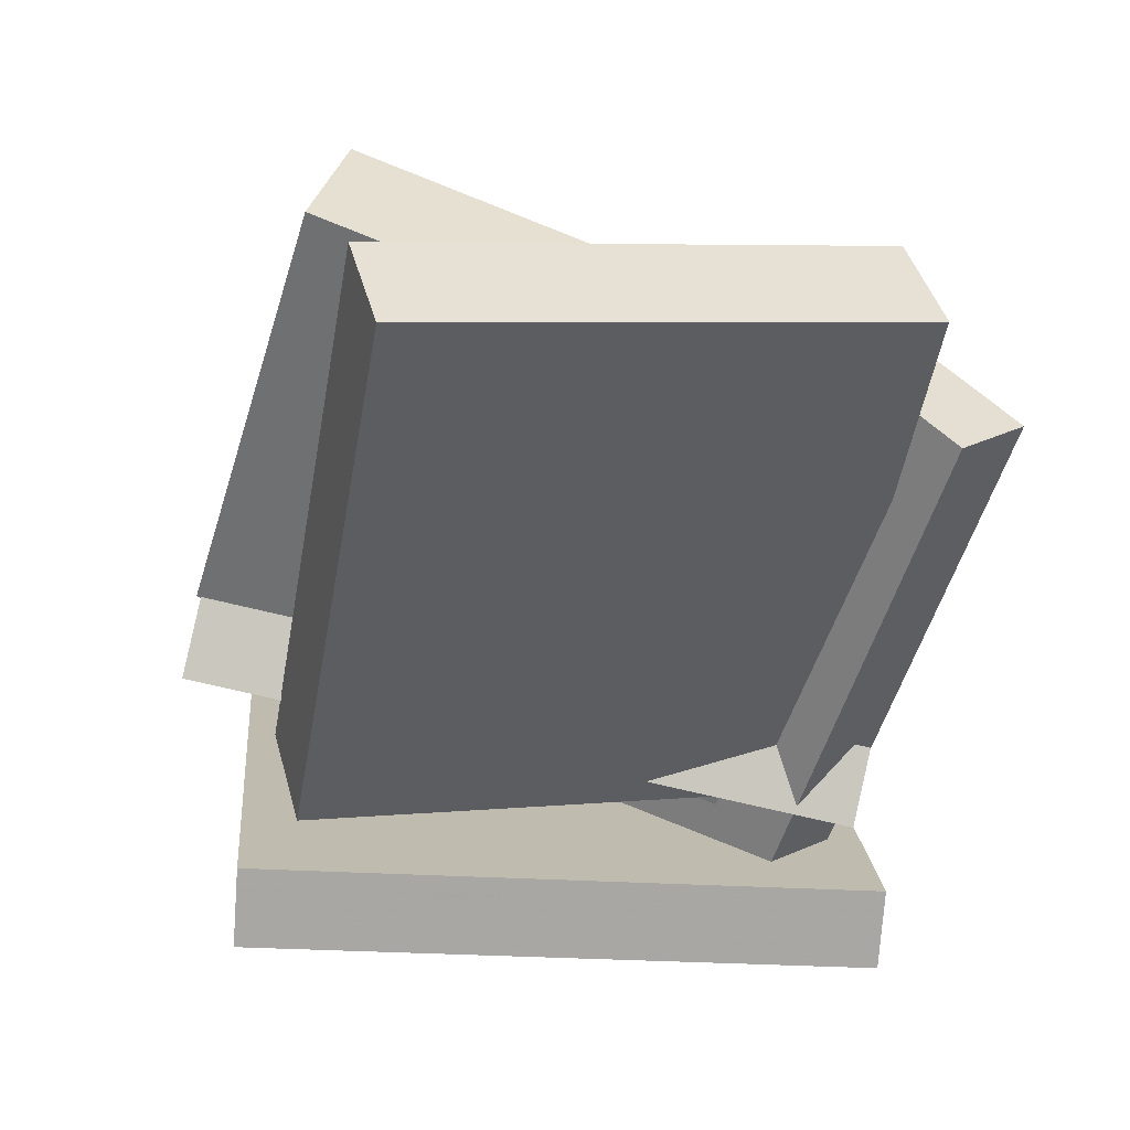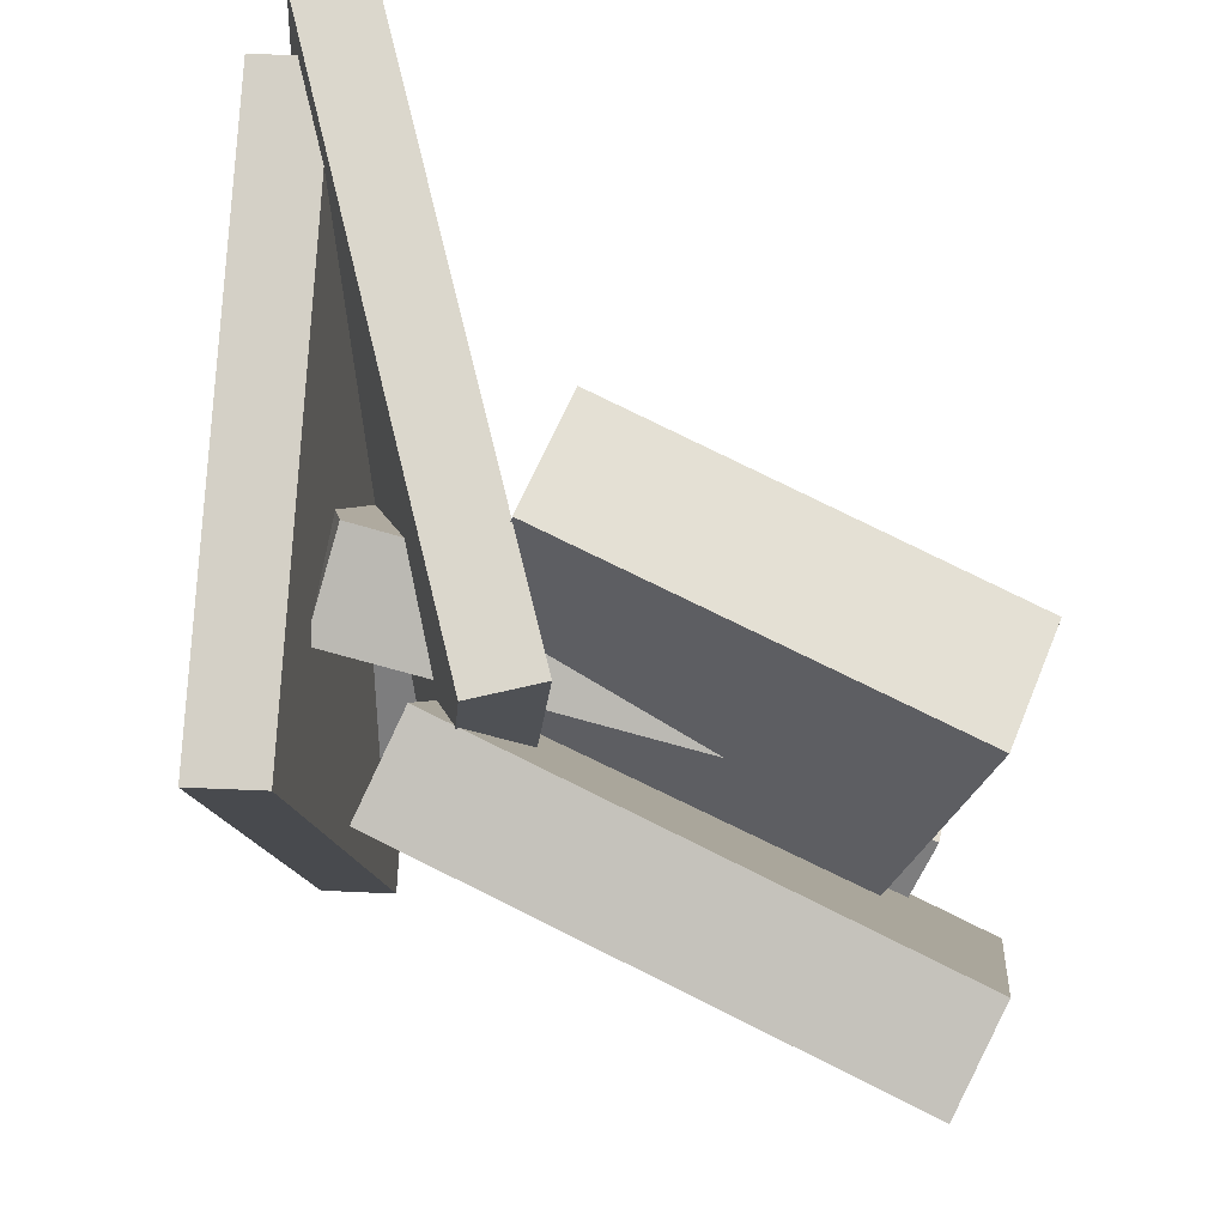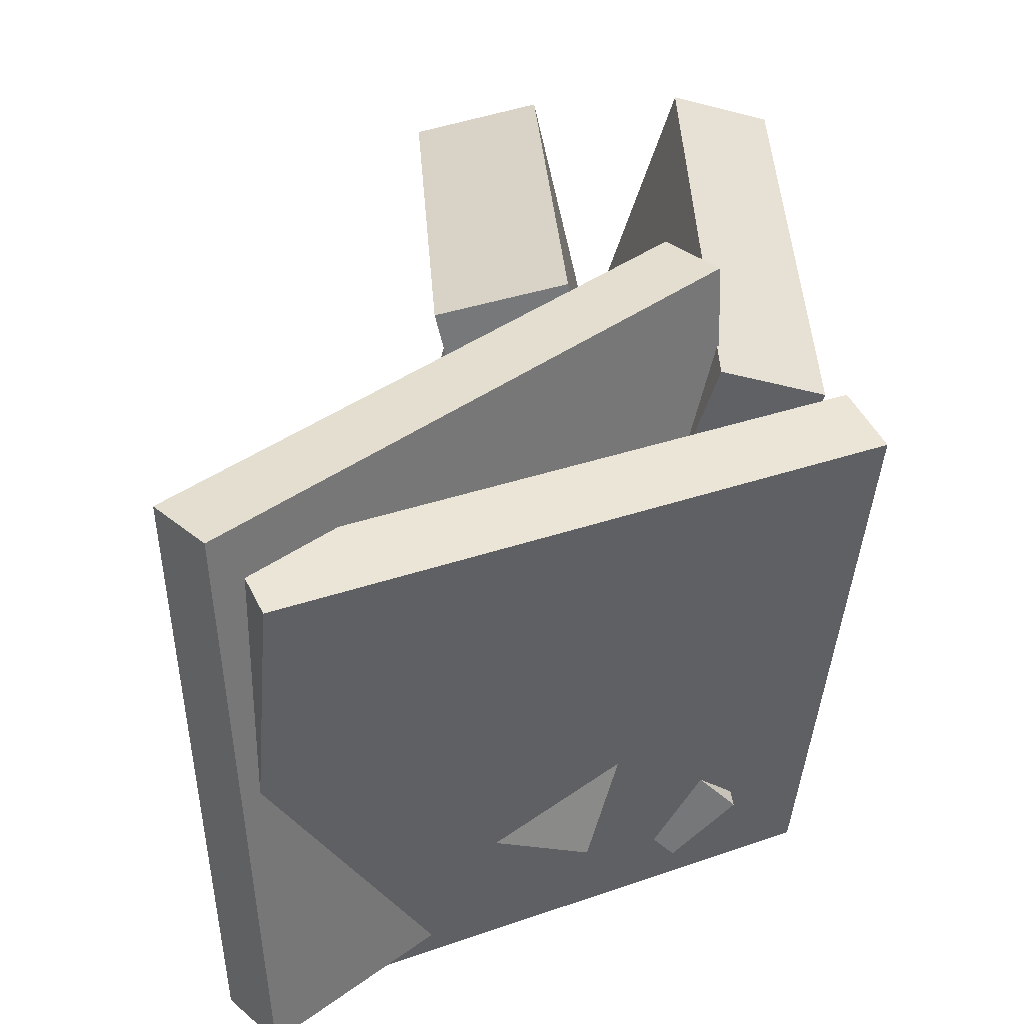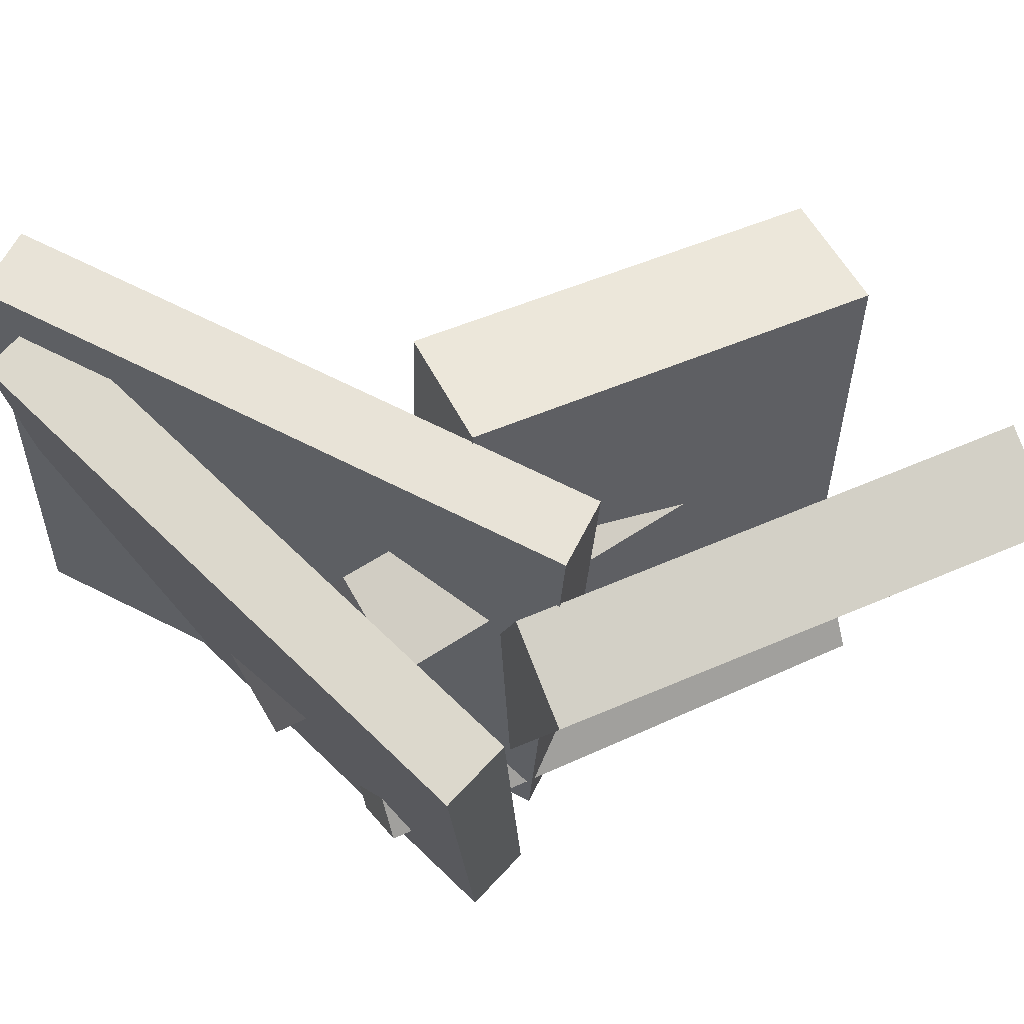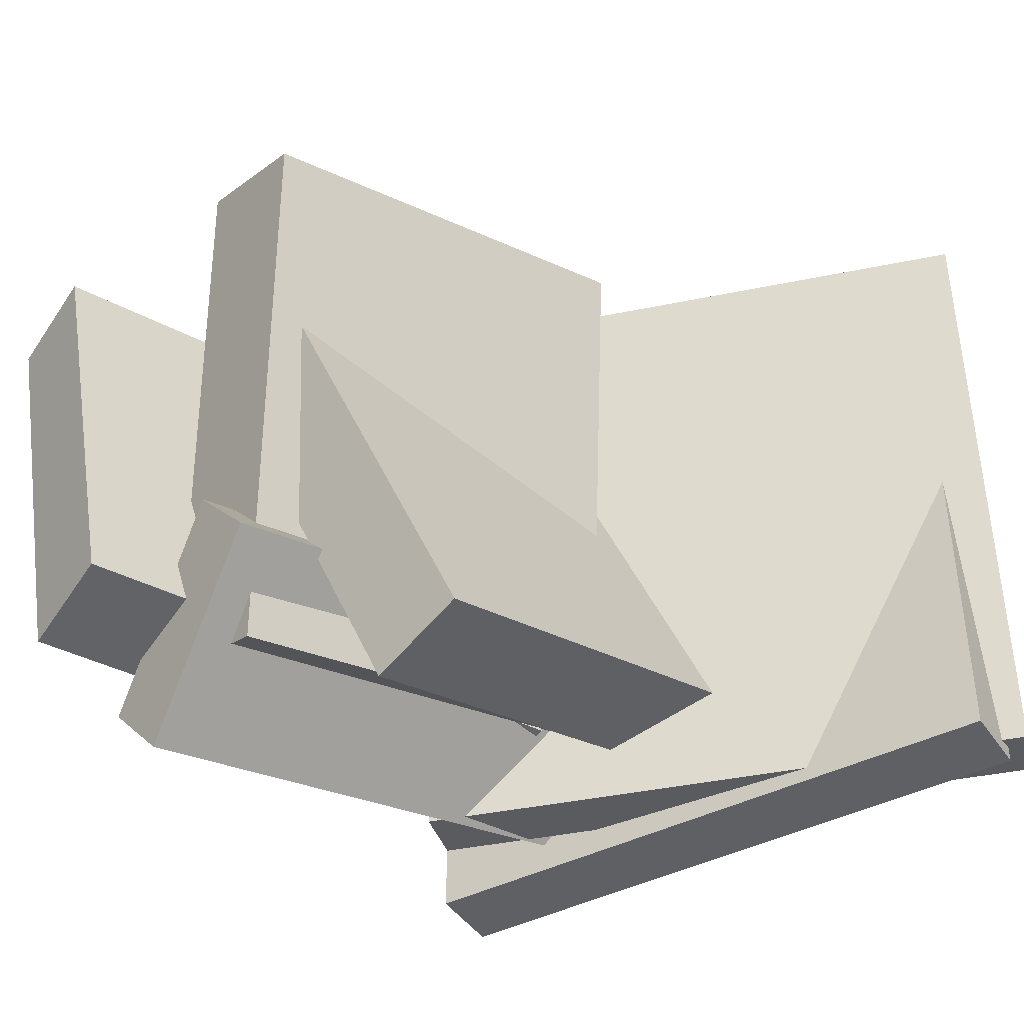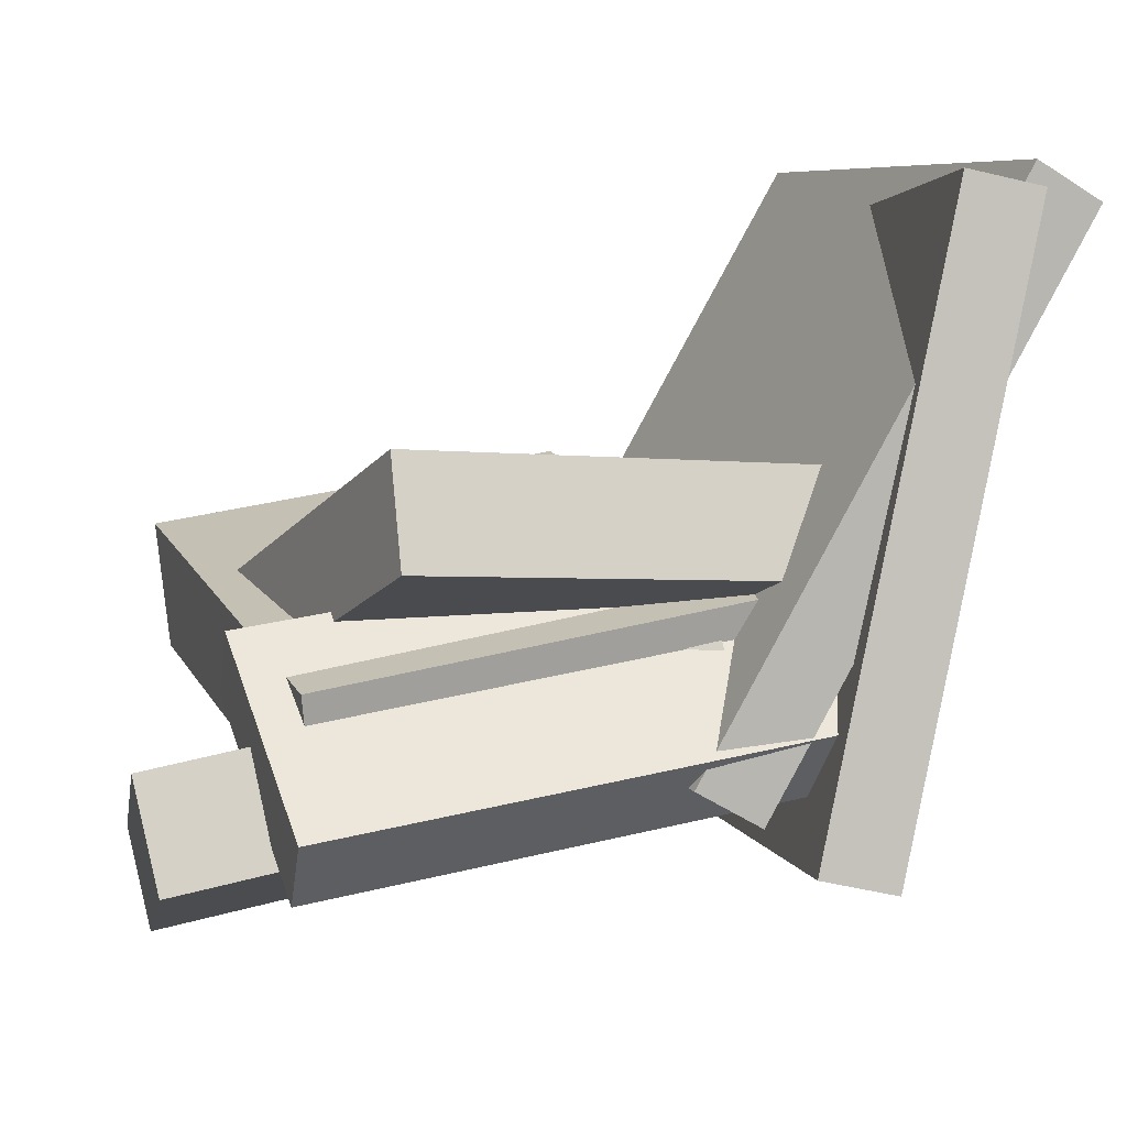
<metadata>
{"format":"obj","ext":"obj","renderer":"f3d","projection":"perspective","resolution":1024,"background":"white","views":[{"elev":-62.1,"azim":80.3,"up":"+Y"},{"elev":74.0,"azim":15.7,"up":"+Z"},{"elev":40.4,"azim":-102.7,"up":"+Z"},{"elev":66.5,"azim":-33.8,"up":"+Z"},{"elev":-37.1,"azim":133.8,"up":"+Z"},{"elev":5.7,"azim":167.5,"up":"+Y"}]}
</metadata>
<code>
v -0.1472 0.06856 -0.03127
v -0.1466 0.1134 -0.07474
v -0.1769 -0.04265 -0.1465
v -0.1763 0.002208 -0.19
v 0.2548 0.0138 -0.08195
v 0.2554 0.05866 -0.1254
v 0.2251 -0.09742 -0.1972
v 0.2258 -0.05256 -0.2406
f 1.0 7.0 5.0
f 1.0 3.0 7.0
f 1.0 4.0 3.0
f 1.0 2.0 4.0
f 3.0 8.0 7.0
f 3.0 4.0 8.0
f 5.0 7.0 8.0
f 5.0 8.0 6.0
f 1.0 5.0 6.0
f 1.0 6.0 2.0
f 2.0 6.0 8.0
f 2.0 8.0 4.0
v -0.2801 0.3181 -0.1926
v -0.2482 0.3279 0.2429
v -0.2348 0.3439 -0.1965
v -0.2029 0.3538 0.239
v -0.06368 -0.06271 -0.1999
v -0.03178 -0.05287 0.2356
v -0.01839 -0.03691 -0.2038
v 0.0135 -0.02706 0.2317
f 9.0 15.0 13.0
f 9.0 11.0 15.0
f 9.0 12.0 11.0
f 9.0 10.0 12.0
f 11.0 16.0 15.0
f 11.0 12.0 16.0
f 13.0 15.0 16.0
f 13.0 16.0 14.0
f 9.0 13.0 14.0
f 9.0 14.0 10.0
f 10.0 14.0 16.0
f 10.0 16.0 12.0
v -0.09152 -0.01749 -0.1246
v -0.03247 0.05465 0.2395
v -0.08021 0.07264 -0.1443
v -0.02116 0.1448 0.2198
v 0.2052 -0.06325 -0.1637
v 0.2643 0.008886 0.2005
v 0.2165 0.02688 -0.1833
v 0.2756 0.09902 0.1808
f 17.0 23.0 21.0
f 17.0 19.0 23.0
f 17.0 20.0 19.0
f 17.0 18.0 20.0
f 19.0 24.0 23.0
f 19.0 20.0 24.0
f 21.0 23.0 24.0
f 21.0 24.0 22.0
f 17.0 21.0 22.0
f 17.0 22.0 18.0
f 18.0 22.0 24.0
f 18.0 24.0 20.0
v -0.2083 0.0777 -0.1351
v -0.1422 -0.0181 0.1189
v -0.2064 0.1495 -0.1085
v -0.1403 0.05374 0.1455
v 0.1625 0.1002 -0.2231
v 0.2286 0.004372 0.03094
v 0.1644 0.172 -0.1965
v 0.2305 0.07621 0.05752
f 25.0 31.0 29.0
f 25.0 27.0 31.0
f 25.0 28.0 27.0
f 25.0 26.0 28.0
f 27.0 32.0 31.0
f 27.0 28.0 32.0
f 29.0 31.0 32.0
f 29.0 32.0 30.0
f 25.0 29.0 30.0
f 25.0 30.0 26.0
f 26.0 30.0 32.0
f 26.0 32.0 28.0
v -0.06531 -0.02551 -0.1684
v -0.08041 -0.1196 0.1515
v -0.05131 0.04709 -0.1464
v -0.06642 -0.04698 0.1735
v 0.3003 -0.09501 -0.1715
v 0.2851 -0.1891 0.1483
v 0.3143 -0.02241 -0.1495
v 0.2991 -0.1165 0.1703
f 33.0 39.0 37.0
f 33.0 35.0 39.0
f 33.0 36.0 35.0
f 33.0 34.0 36.0
f 35.0 40.0 39.0
f 35.0 36.0 40.0
f 37.0 39.0 40.0
f 37.0 40.0 38.0
f 33.0 37.0 38.0
f 33.0 38.0 34.0
f 34.0 38.0 40.0
f 34.0 40.0 36.0
v -0.2369 0.3266 -0.2082
v -0.2697 0.2991 0.2001
v -0.1853 0.3378 -0.2033
v -0.2181 0.3103 0.205
v -0.1417 -0.1017 -0.2294
v -0.1745 -0.1291 0.1789
v -0.09004 -0.09043 -0.2245
v -0.1228 -0.1179 0.1838
f 41.0 47.0 45.0
f 41.0 43.0 47.0
f 41.0 44.0 43.0
f 41.0 42.0 44.0
f 43.0 48.0 47.0
f 43.0 44.0 48.0
f 45.0 47.0 48.0
f 45.0 48.0 46.0
f 41.0 45.0 46.0
f 41.0 46.0 42.0
f 42.0 46.0 48.0
f 42.0 48.0 44.0

</code>
